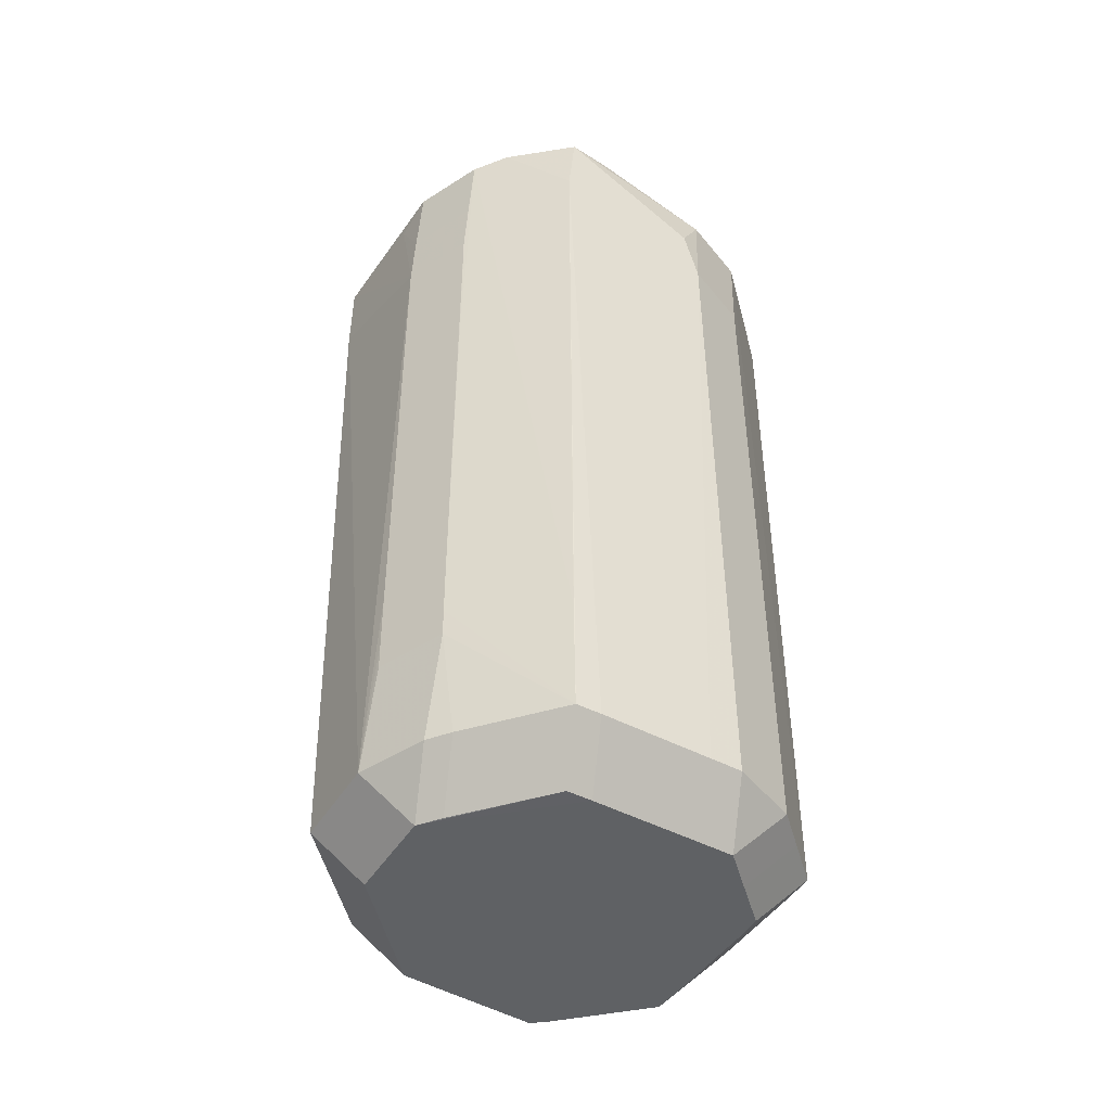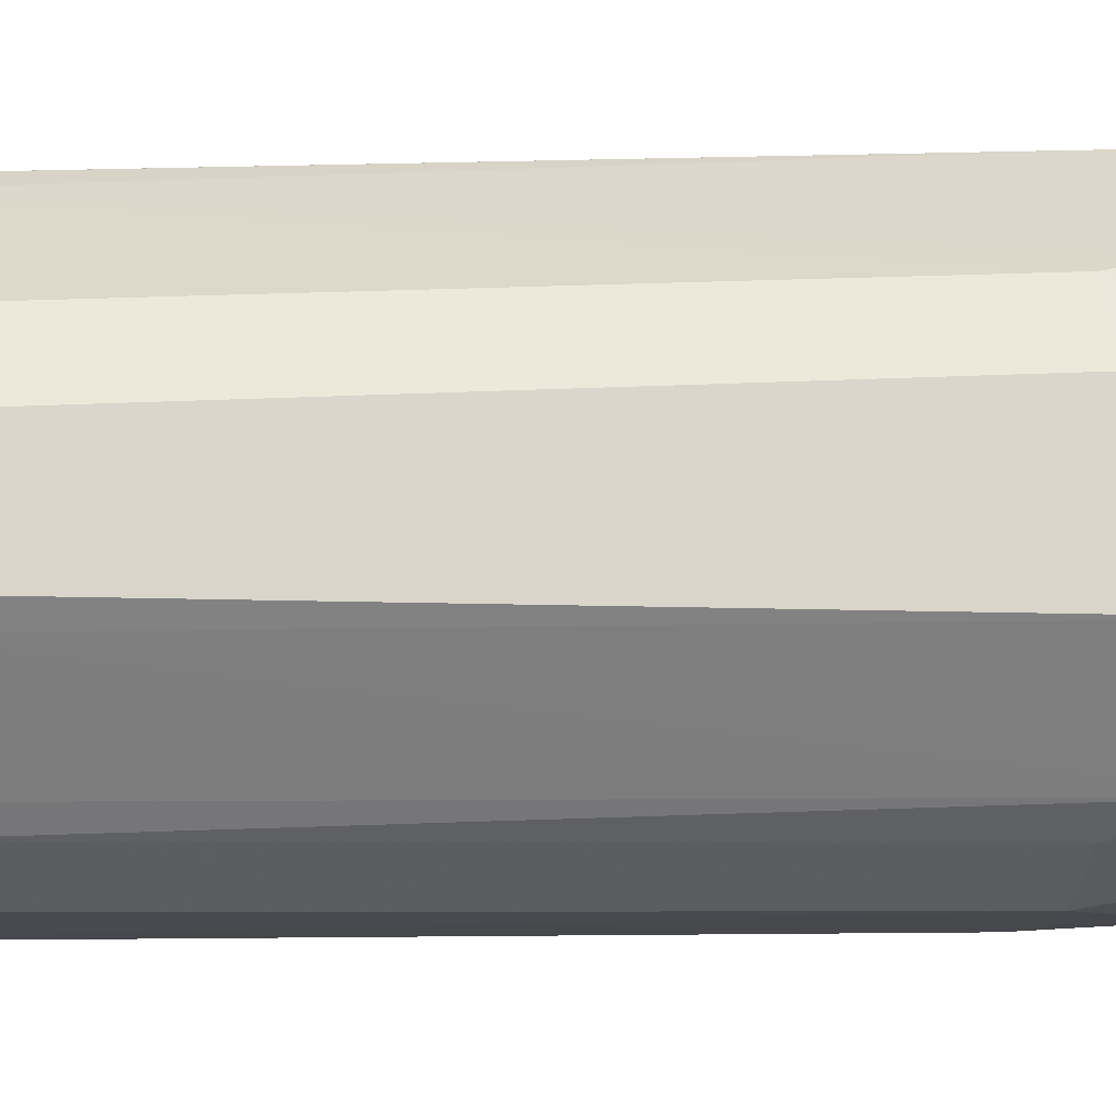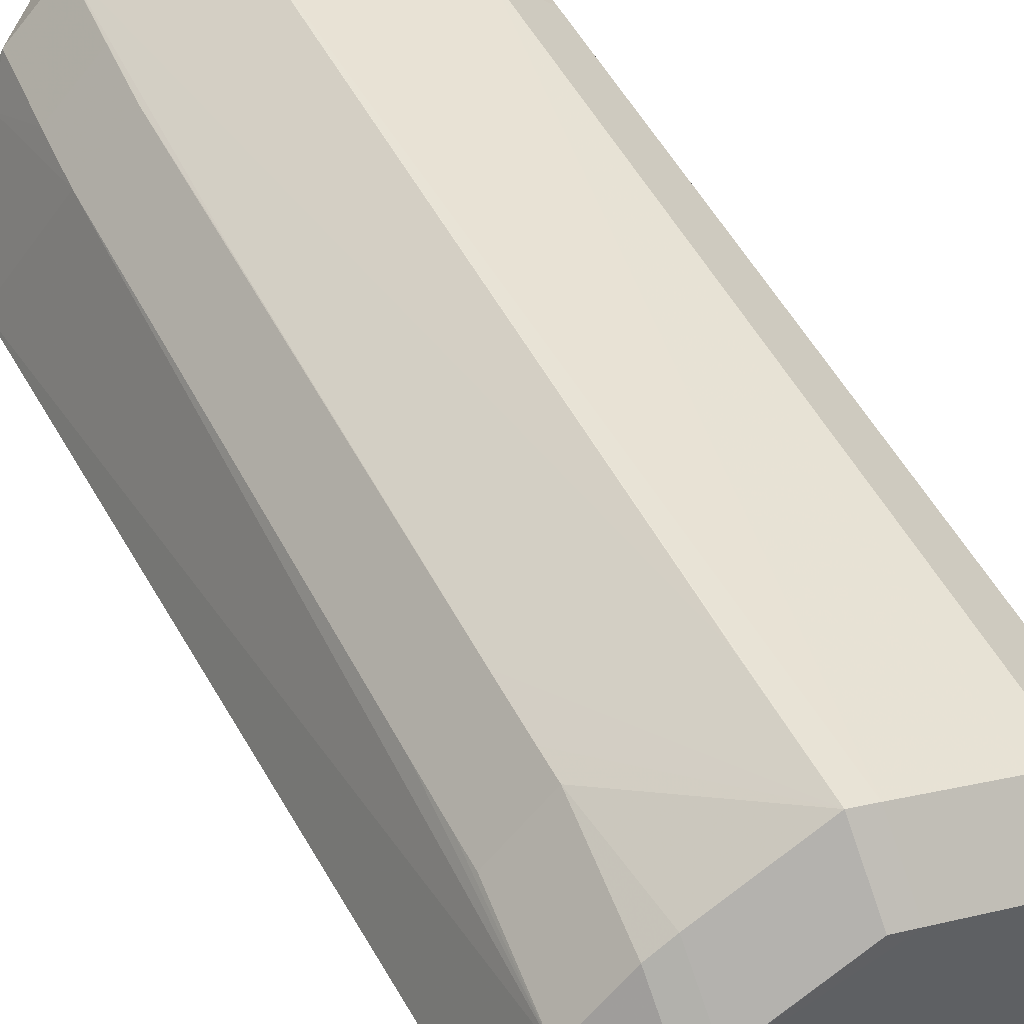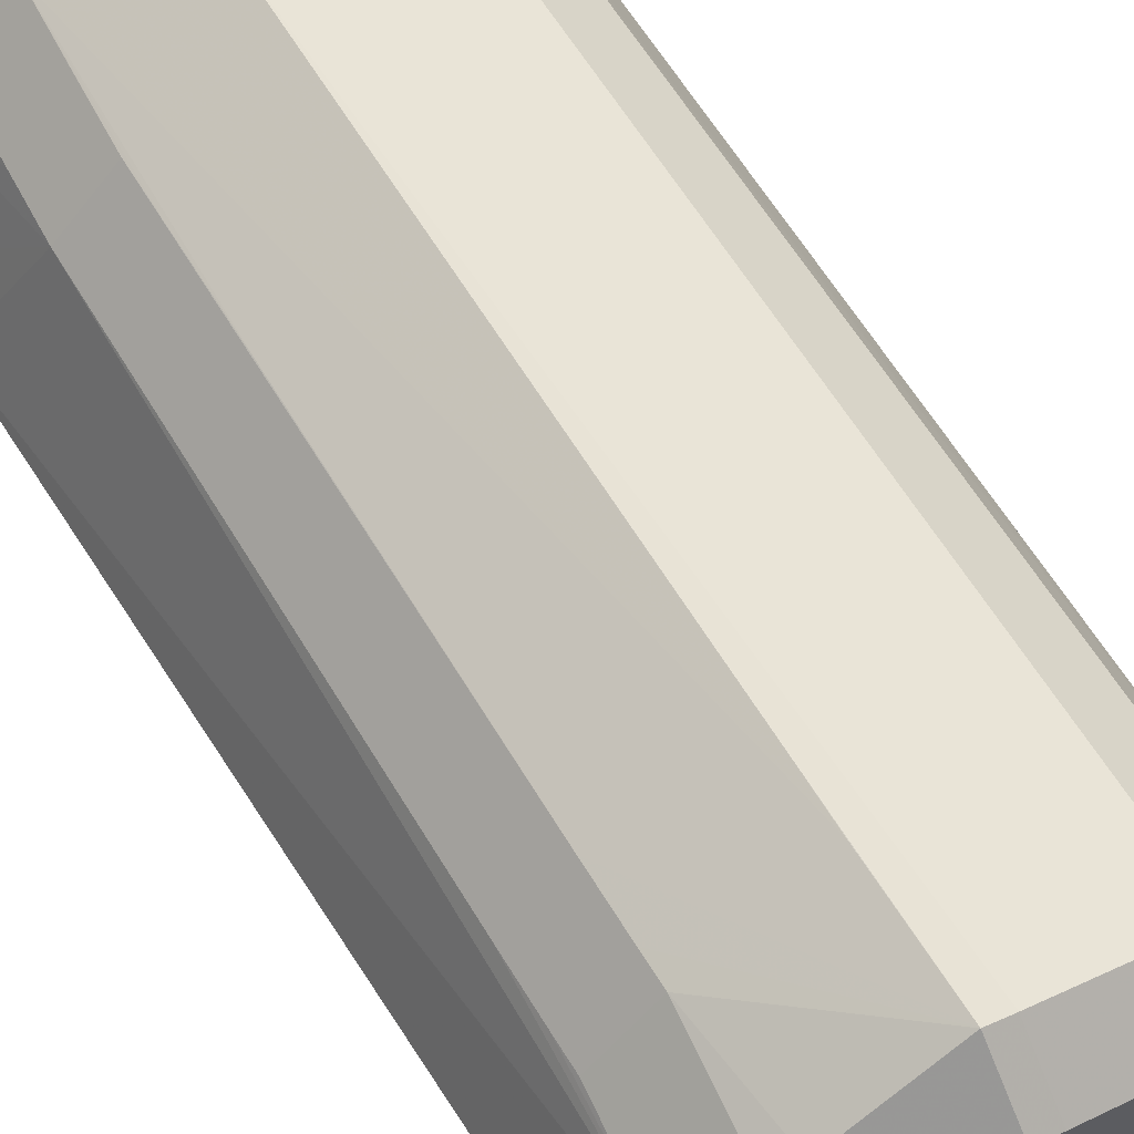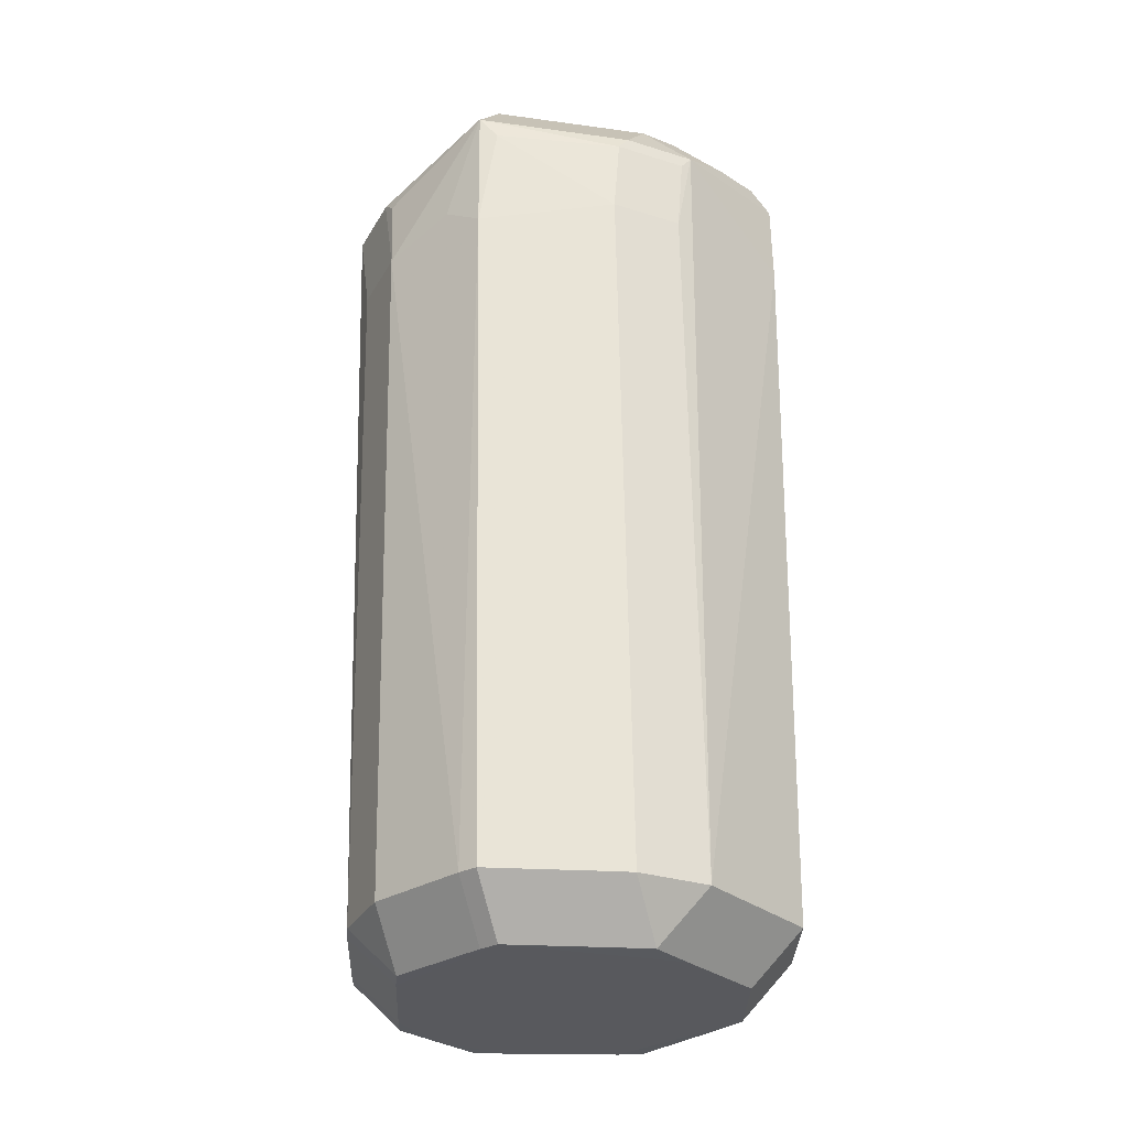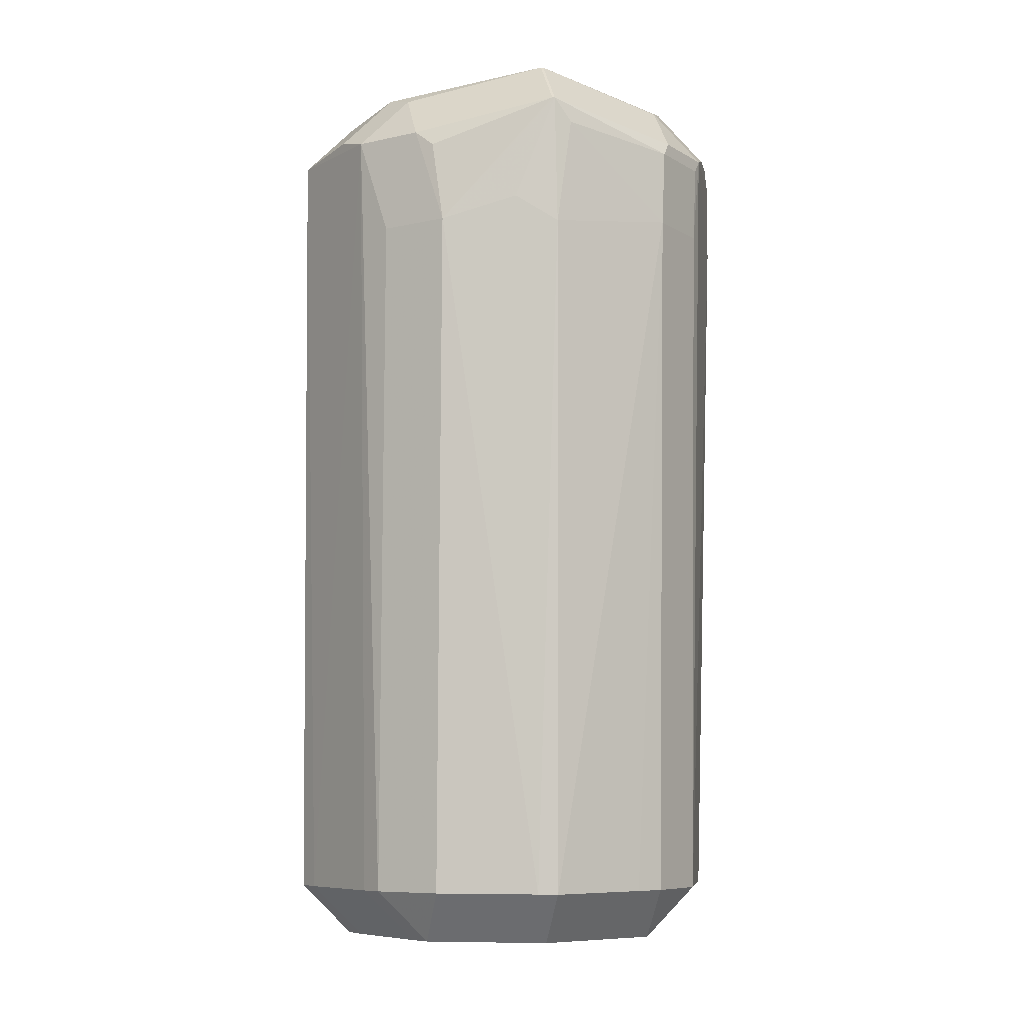
<metadata>
{"format":"obj","ext":"obj","renderer":"f3d","projection":"perspective","resolution":1024,"background":"white","views":[{"elev":-46.1,"azim":171.3,"up":"+Z"},{"elev":8.3,"azim":-99.7,"up":"+Y"},{"elev":51.9,"azim":152.7,"up":"+Y"},{"elev":63.6,"azim":148.6,"up":"+Y"},{"elev":-30.1,"azim":20.3,"up":"+Z"},{"elev":-7.9,"azim":-12.5,"up":"+Z"}]}
</metadata>
<code>
v 0.0003168 -0.03028 -0.1045
v 0.0003168 -0.02315 -0.1116
v 0.02489 0.01911 -0.002072
v 0.01776 0.02624 -0.002072
v -0.01444 0.02414 -0.1045
v -0.01444 0.01701 -0.1116
v 0.01806 0.02568 -0.03195
v -0.0249 0.01658 -0.007365
v -0.01777 0.02371 -0.007365
v 0.002999 0.03133 -0.08256
v 0.01378 -0.02397 -0.1045
v 0.01378 -0.01684 -0.1116
v 0.02658 0.01511 -0.1045
v 0.01945 0.02224 -0.1045
v 0.01945 0.01511 -0.1116
v 0.01238 0.02855 0.01003
v 0.01238 0.02142 0.01716
v -0.002961 0.02879 0.01077
v -0.002961 0.02166 0.0179
v -0.0008268 -0.03294 0.009528
v -0.0008268 -0.02581 0.01666
v 0.01811 0.02587 -0.01695
v 0.02525 0.01759 -0.08932
v 0.01812 0.02472 -0.08932
v 0.02532 -0.01896 0.004542
v 0.01819 -0.02609 0.004542
v -0.03155 0.001041 0.006843
v -0.02442 0.001041 0.01397
v -0.0001985 -0.03342 -0.008963
v 0.01968 -0.009326 -0.1116
v -0.03001 -0.0002829 -0.1045
v -0.02288 -0.0002829 -0.1116
v 0.009457 0.02032 -0.1116
v -0.02313 -0.02072 -0.008093
v -0.016 -0.02785 -0.008093
v 0.02674 0.01454 0.006199
v 0.0243 0.01954 0.008416
v 0.01717 0.02667 0.008416
v 0.01717 0.01954 0.01554
v -0.02516 0.01616 -0.03237
v 0.003307 0.03235 9.99e-05
v -0.02285 -0.01696 -0.1045
v -0.01572 -0.02409 -0.1045
v -0.01572 -0.01696 -0.1116
v 0.01627 0.02409 -0.1044
v 0.01627 0.01696 -0.1116
v 0.02472 -0.01957 -0.006279
v 0.01759 -0.02669 -0.006279
v 0.002414 0.03206 0.009924
v 0.002414 0.02493 0.01705
v 0.02232 -0.002121 -0.1116
v -0.02842 -0.01199 0.007408
v -0.02129 -0.01199 0.01454
v 0.03173 -0.004145 0.009602
v 0.0246 -0.004145 0.01673
v -0.01582 0.02459 0.0002502
v 0.02529 0.01766 -0.08539
v 0.01816 0.02479 -0.08539
v 0.00283 0.03106 -0.1044
v 0.00283 0.02393 -0.1115
v -0.02648 -0.01677 0.005884
v -0.01935 -0.0239 0.005884
v -0.01935 -0.01677 0.01301
v -0.02575 0.01524 -0.1045
v -0.01862 0.02237 -0.1045
v -0.01862 0.01524 -0.1116
v -0.02618 0.01355 0.007201
v -0.01905 0.01355 0.01433
v 0.00302 0.03124 -0.08844
v 0.03333 -0.0002404 0.007877
v 0.02621 -0.0002404 0.01501
v -0.03124 0.002909 -0.1044
v -0.02412 0.002909 -0.1116
v -0.0003775 0.02991 -0.1045
v -0.0003775 0.02278 -0.1116
v 0.03138 0.00291 -0.1045
v 0.02425 0.00291 -0.1116
v 0.03345 0.0001327 -0.003461
v -0.005914 -0.03151 -0.005099
v -0.0257 0.01466 0.007029
v -0.01857 0.02179 0.007029
v -0.01857 0.01466 0.01416
v 0.02895 -0.01105 0.008792
v 0.02182 -0.01105 0.01592
v 0.02472 -0.01502 -0.1045
v 0.01759 -0.02215 -0.1045
v 0.01759 -0.01502 -0.1116
v -0.02829 0.009533 -0.1045
v -0.02116 0.009533 -0.1116
v -0.03272 -0.00166 0.006139
v -0.02559 -0.00166 0.01327
v -0.002324 -0.02948 -0.1045
v -0.002324 -0.02235 -0.1116
v -0.02436 -0.01372 -0.1045
v -0.01723 -0.01372 -0.1116
v 0.02528 0.01882 -0.01018
v 0.01815 0.02595 -0.01018
v 0.02531 0.0178 -0.07742
v 0.01818 0.02493 -0.07742
v -0.01718 -0.02598 0.003565
v -0.0005012 -0.03309 0.009501
v -0.0005012 -0.02596 0.01663
v -0.0199 -0.007251 -0.1116
v 0.0263 -0.0177 0.006494
v 0.01917 -0.02482 0.006494
v 0.01917 -0.0177 0.01362
v 0.00206 -0.03257 0.006189
f 41 38 69
f 5 65 9
f 81 56 9
f 37 70 36
f 17 19 55
f 28 53 19
f 6 75 15
f 45 24 14
f 24 45 59
f 96 70 78
f 96 36 70
f 90 61 52
f 35 43 92
f 1 29 92
f 92 29 35
f 44 43 42
f 42 34 61
f 80 72 90
f 80 8 72
f 37 38 39
f 55 71 39
f 39 17 55
f 41 56 49
f 56 81 49
f 53 28 91
f 55 102 84
f 24 59 58
f 13 15 14
f 13 96 78
f 98 96 13
f 33 75 60
f 60 15 33
f 33 15 75
f 46 15 60
f 69 59 10
f 41 69 10
f 10 59 41
f 41 59 74
f 74 56 41
f 9 56 74
f 74 5 9
f 8 64 40
f 72 8 40
f 40 64 72
f 66 64 65
f 6 89 66
f 37 36 3
f 36 96 3
f 101 35 79
f 79 29 101
f 35 29 79
f 101 29 107
f 100 62 35
f 62 100 20
f 20 35 101
f 20 100 35
f 61 62 63
f 73 89 32
f 32 89 6
f 44 95 2
f 44 2 93
f 94 42 61
f 27 80 90
f 81 80 82
f 19 17 50
f 18 49 81
f 16 38 41
f 41 49 16
f 57 13 23
f 98 13 57
f 72 64 88
f 76 13 78
f 78 85 76
f 53 63 21
f 19 53 21
f 55 19 21
f 21 102 55
f 95 32 103
f 103 2 95
f 103 32 6
f 6 2 103
f 31 94 61
f 90 72 31
f 31 61 90
f 19 82 68
f 68 28 19
f 78 70 104
f 104 85 78
f 7 69 38
f 4 97 38
f 69 7 99
f 99 59 69
f 99 58 59
f 77 87 30
f 30 87 2
f 6 15 30
f 30 2 6
f 80 27 67
f 70 54 83
f 83 104 70
f 105 104 106
f 106 84 102
f 48 107 29
f 1 11 48
f 48 29 1
f 38 97 22
f 22 7 38
f 97 99 22
f 22 99 7
f 51 15 77
f 77 30 51
f 51 30 15
f 2 87 12
f 86 87 85
f 86 48 11
f 107 48 26
f 26 105 101
f 101 107 26
f 85 104 47
f 25 47 104
f 70 71 54
f 54 71 55
f 9 65 64
f 64 8 9
f 35 62 34
f 34 62 61
f 35 34 42
f 42 43 35
f 9 8 80
f 80 81 9
f 39 71 70
f 39 70 37
f 91 52 53
f 90 52 91
f 24 23 13
f 14 24 13
f 46 59 45
f 60 59 46
f 14 15 46
f 46 45 14
f 74 75 6
f 6 5 74
f 74 59 60
f 60 75 74
f 66 5 6
f 65 5 66
f 53 52 63
f 63 52 61
f 93 92 43
f 93 43 44
f 1 92 93
f 93 2 1
f 44 42 94
f 94 95 44
f 90 91 27
f 27 91 28
f 81 82 18
f 18 82 19
f 19 50 18
f 18 50 49
f 17 39 16
f 16 39 38
f 49 50 16
f 16 50 17
f 57 23 24
f 24 58 57
f 88 89 73
f 88 73 72
f 64 66 88
f 88 66 89
f 15 13 76
f 77 15 76
f 21 20 101
f 101 102 21
f 62 20 21
f 21 63 62
f 77 76 87
f 87 76 85
f 72 73 31
f 73 32 31
f 95 94 31
f 31 32 95
f 37 3 4
f 4 38 37
f 4 3 96
f 96 97 4
f 99 57 58
f 98 57 99
f 99 97 96
f 99 96 98
f 67 68 82
f 67 82 80
f 67 27 28
f 28 68 67
f 83 54 55
f 55 84 83
f 106 83 84
f 104 83 106
f 106 102 101
f 101 105 106
f 1 2 12
f 12 11 1
f 11 12 86
f 86 12 87
f 48 86 47
f 47 86 85
f 105 26 25
f 25 104 105
f 48 47 25
f 25 26 48

</code>
